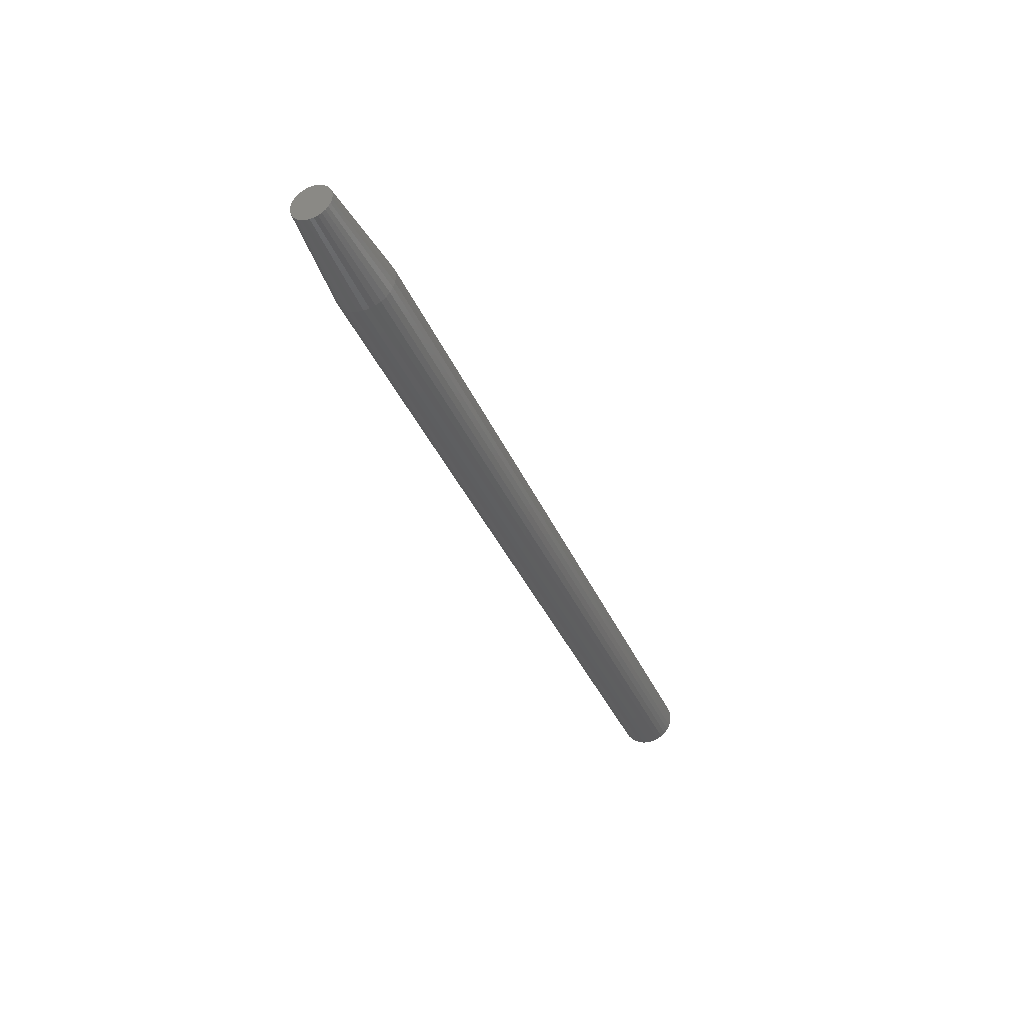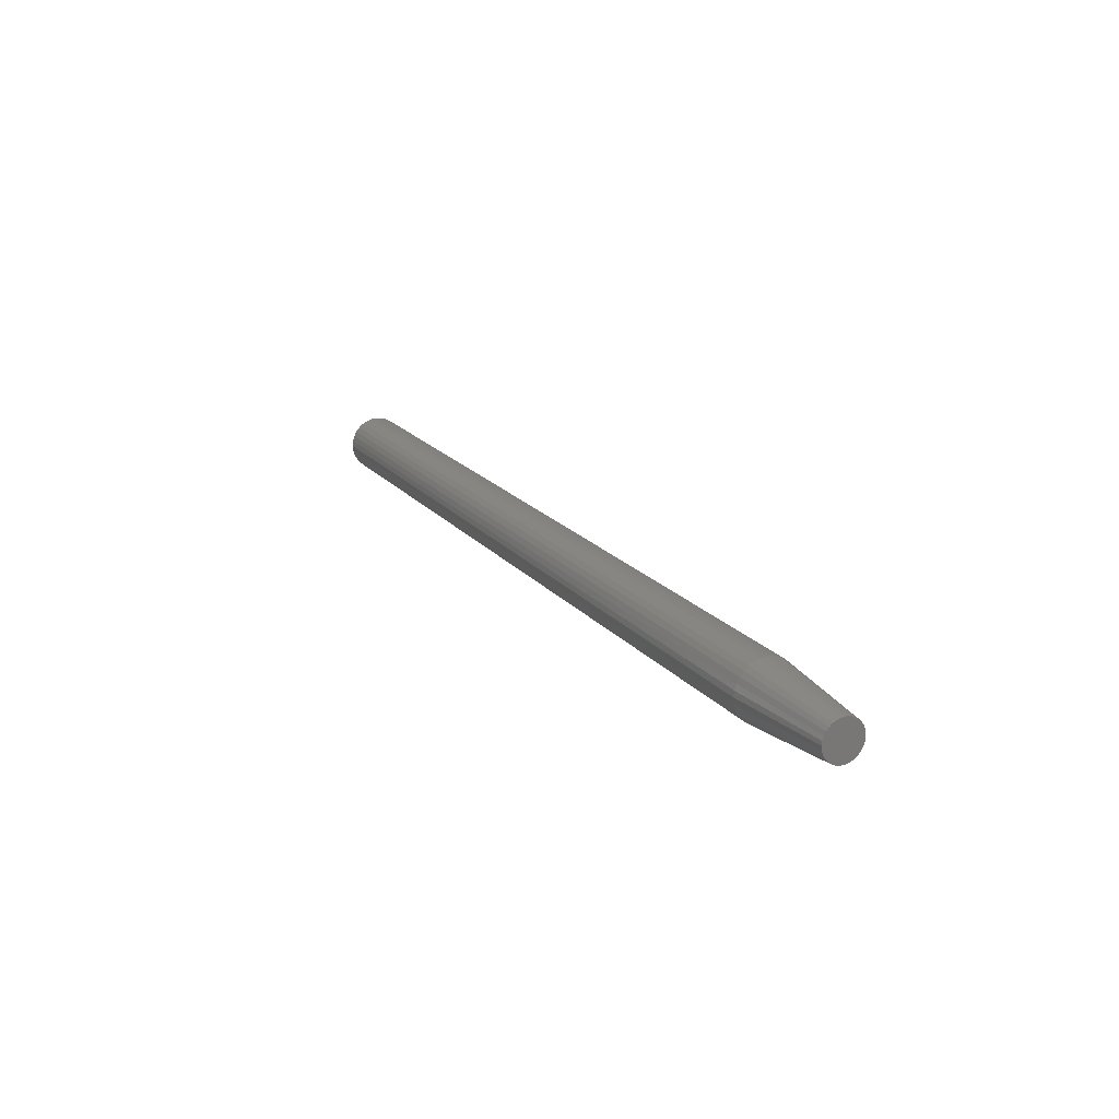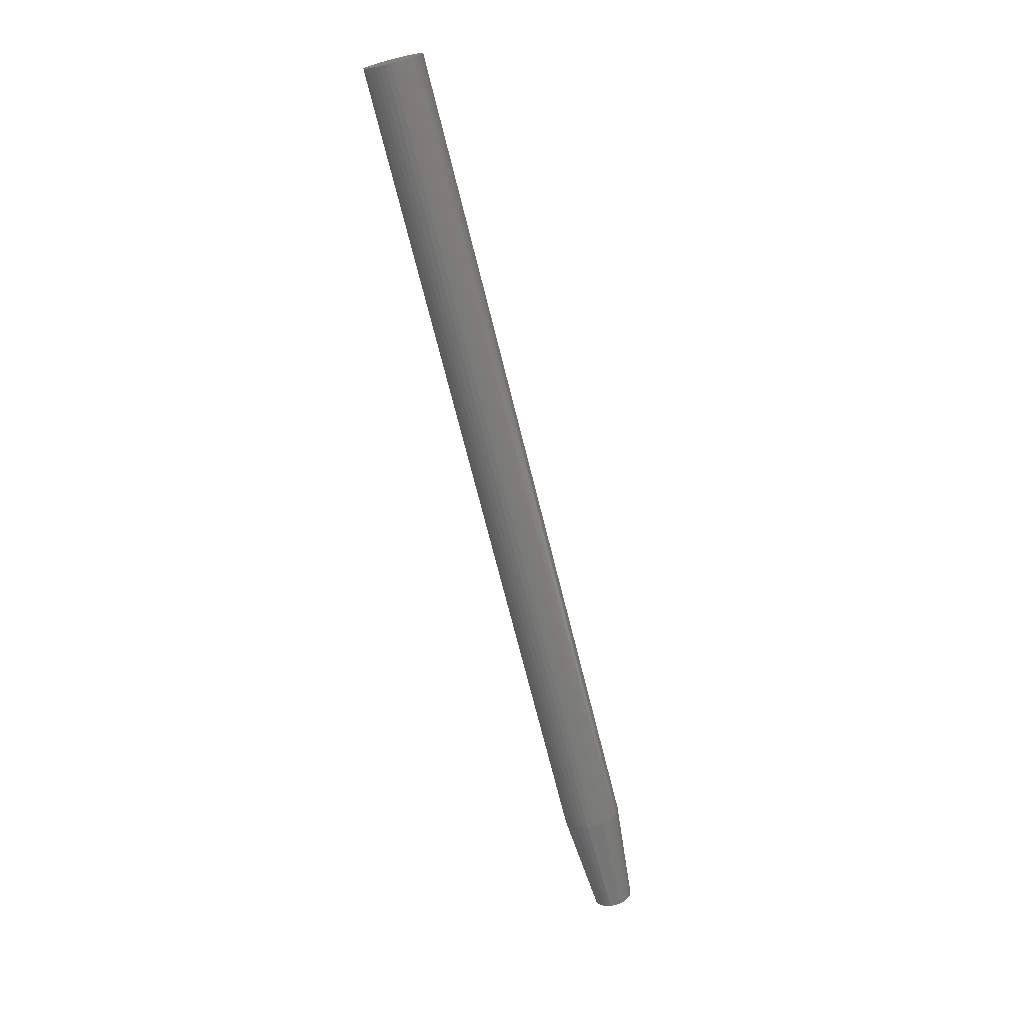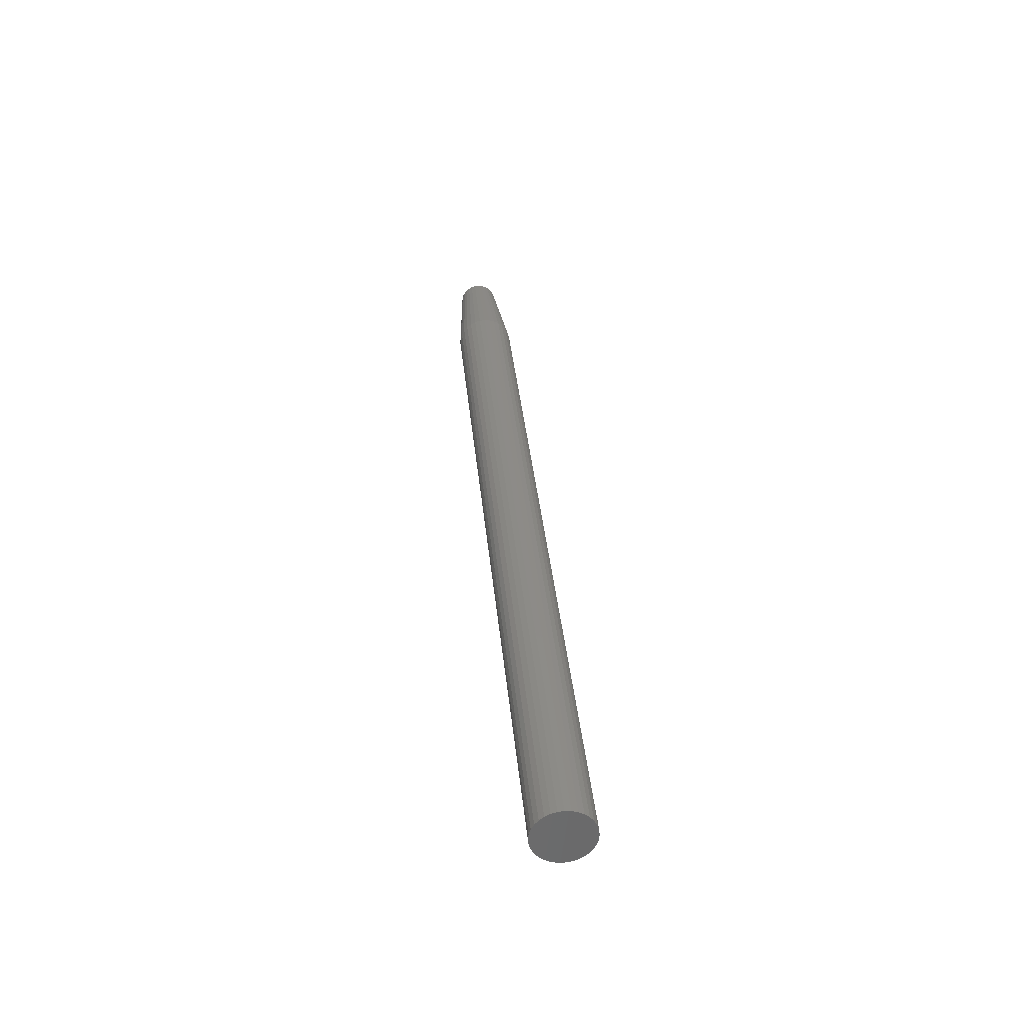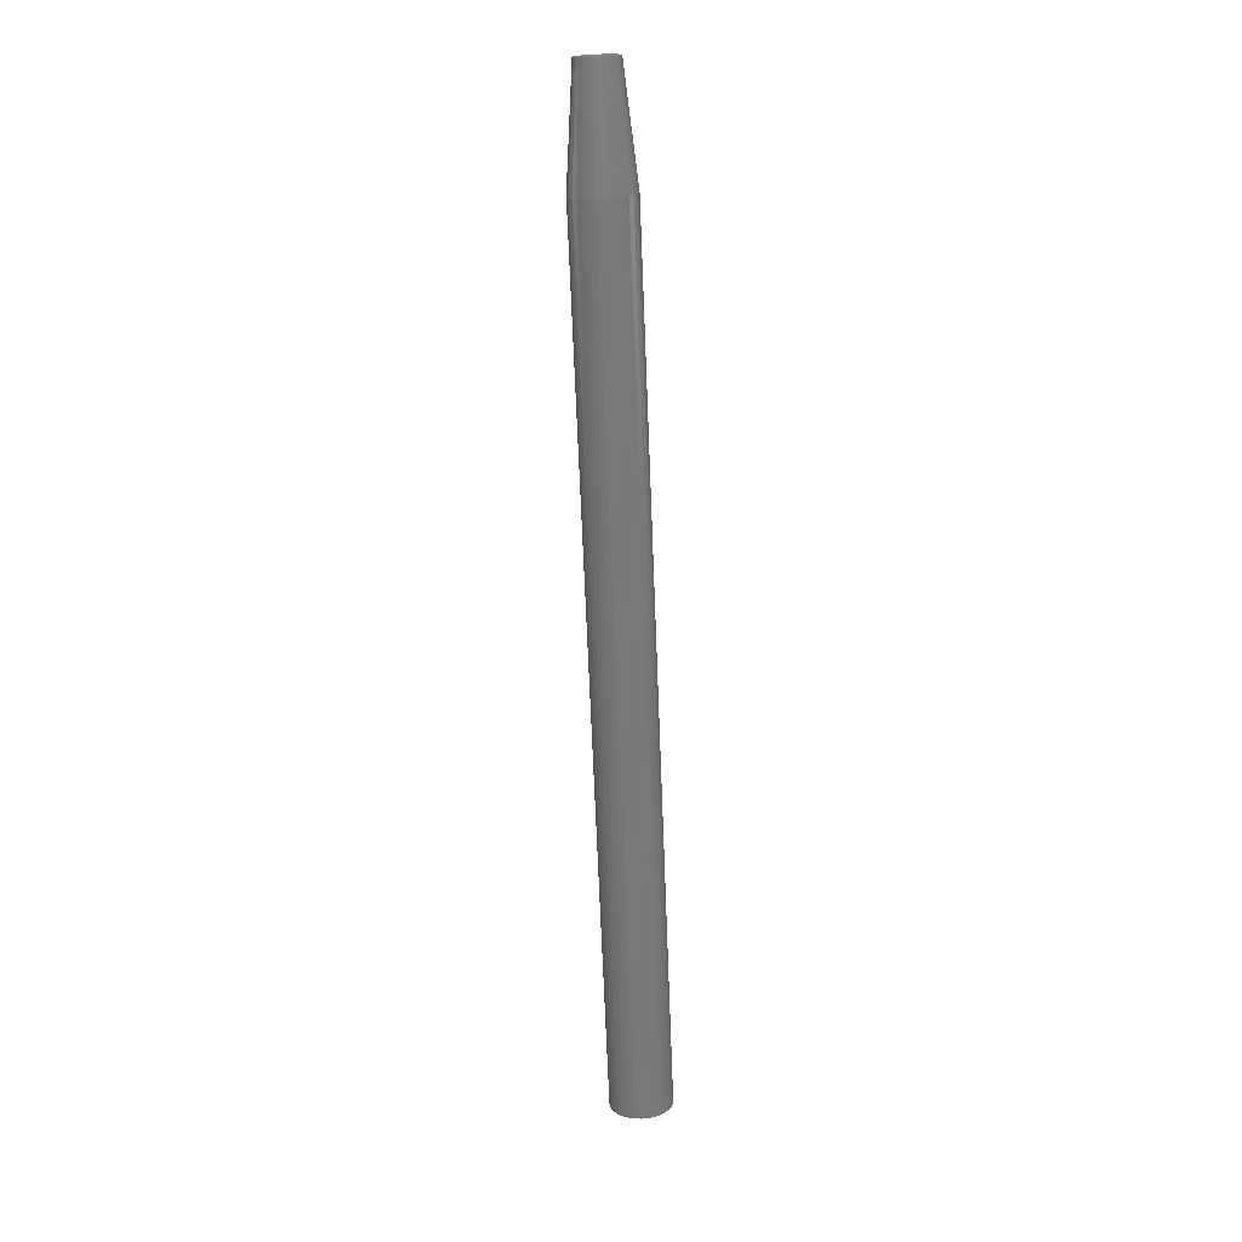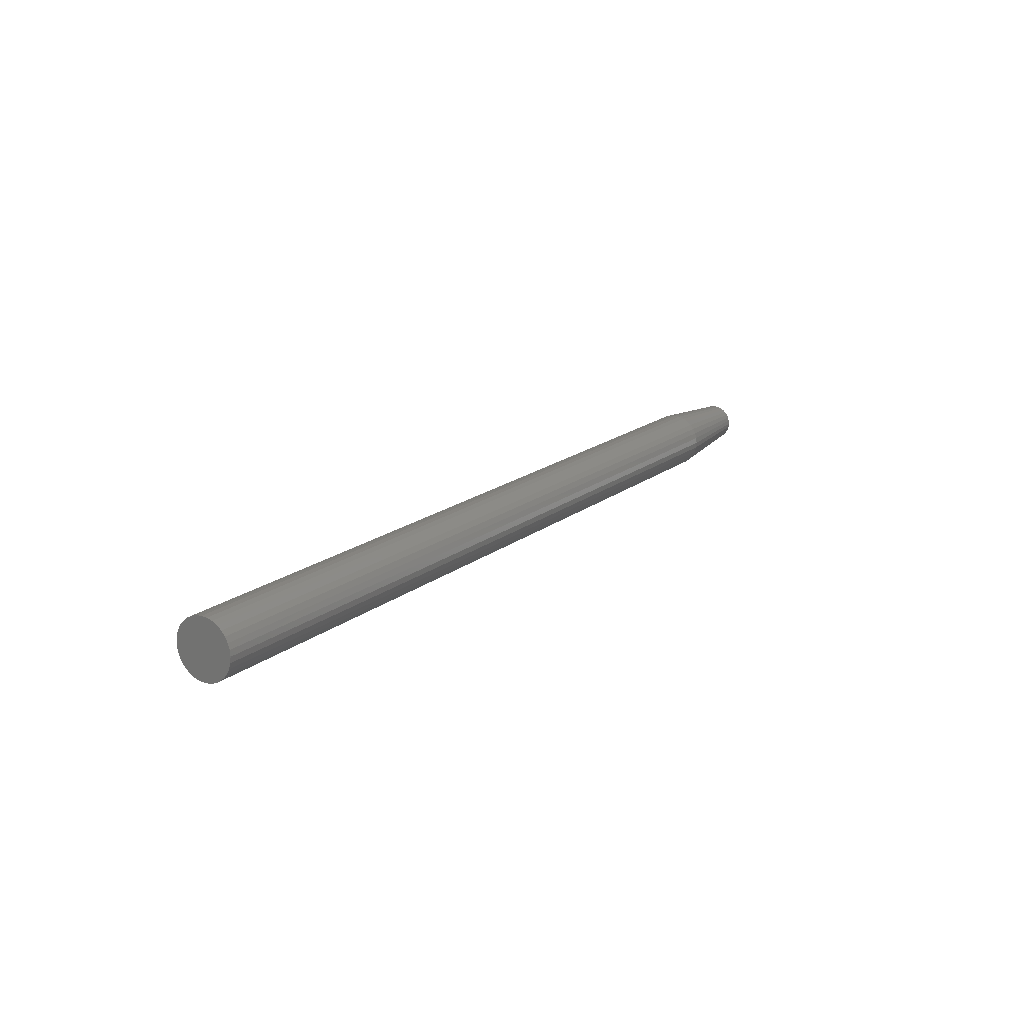
<metadata>
{"format":"stl","ext":"stl","renderer":"f3d","projection":"perspective","resolution":1024,"background":"white","views":[{"elev":-36.3,"azim":111.0,"up":"+Z"},{"elev":18.8,"azim":63.2,"up":"+Y"},{"elev":-71.2,"azim":-76.0,"up":"+Y"},{"elev":34.8,"azim":-95.2,"up":"+Z"},{"elev":-71.7,"azim":92.3,"up":"+Z"},{"elev":16.7,"azim":-57.2,"up":"+Y"}]}
</metadata>
<code>
# stl→obj: 96 verts, 188 faces
v 0.75 0.009065 0.0132
v 0.75 -0.01098 0.01122
v 0.75 0.01147 0.01122
v 0.75 -0.01295 0.008818
v 0.75 0.01344 0.008818
v 0.75 -0.01442 0.006074
v 0.75 0.01491 0.006074
v 0.75 0.01491 -0.006074
v 0.75 -0.01295 -0.008818
v 0.75 0.01344 -0.008818
v 0.75 -0.01098 -0.01122
v 0.75 0.01147 -0.01122
v 0.75 -0.008571 -0.0132
v 0.75 0.009065 -0.0132
v 0.75 -0.005827 -0.01466
v 0.75 -0.00285 -0.01557
v 0.75 0.006321 -0.01466
v 0.75 0.0002467 -0.01587
v 0.75 0.003343 -0.01557
v 0.75 -0.008571 0.0132
v 0.75 0.006321 0.01466
v 0.75 0.003343 0.01557
v 0.75 0.0002467 0.01587
v 0.75 -0.00285 0.01557
v 0.75 -0.005827 0.01466
v 0.75 0.01581 0.003096
v 0.75 -0.01532 0.003096
v 0.75 0.01612 -4.832e-18
v 0.75 -0.01562 2.772e-08
v 0.75 0.01581 -0.003096
v 0.75 -0.01532 -0.003096
v 0.75 -0.01442 -0.006074
v 0 0.02393 -2.9e-18
v 0.6641 0.02393 -8.701e-18
v 0 0.02348 -0.004621
v 0.6641 0.02348 -0.004621
v 0 0.02213 -0.009064
v 0.6641 0.02213 -0.009064
v 0 0.01994 -0.01316
v 0.6641 0.01994 -0.01316
v 0 0.01699 -0.01675
v 0.6641 0.01699 -0.01675
v 0 0.0134 -0.01969
v 0.6641 0.0134 -0.01969
v 0 0.00931 -0.02188
v 0.6641 0.00931 -0.02188
v 0 0.004867 -0.02323
v 0.6641 0.004867 -0.02323
v 0 0.0002467 -0.02368
v 0.6641 0.0002467 -0.02368
v 0 -0.004374 -0.02323
v 0.6641 -0.004374 -0.02323
v 0 -0.008817 -0.02188
v 0.6641 -0.008817 -0.02188
v 0 -0.01291 -0.01969
v 0.6641 -0.01291 -0.01969
v 0 -0.0165 -0.01675
v 0.6641 -0.0165 -0.01675
v 0 -0.01945 -0.01316
v 0.6641 -0.01945 -0.01316
v 0 -0.02163 -0.009064
v 0.6641 -0.02163 -0.009064
v 0 -0.02298 -0.004621
v 0.6641 -0.02298 -0.004621
v 0 -0.02344 2.9e-18
v 0.6641 -0.02344 2.9e-18
v 0 -0.02298 0.004621
v 0.6641 -0.02298 0.004621
v 0 -0.02163 0.009064
v 0.6641 -0.02163 0.009064
v 0 -0.01945 0.01316
v 0.6641 -0.01945 0.01316
v 0 -0.0165 0.01675
v 0.6641 -0.0165 0.01675
v 0 -0.01291 0.01969
v 0.6641 -0.01291 0.01969
v 0 -0.008817 0.02188
v 0.6641 -0.008817 0.02188
v 0 -0.004374 0.02323
v 0.6641 -0.004374 0.02323
v 0 0.0002467 0.02368
v 0.6641 0.0002467 0.02368
v 0 0.004867 0.02323
v 0.6641 0.004867 0.02323
v 0 0.00931 0.02188
v 0.6641 0.00931 0.02188
v 0 0.0134 0.01969
v 0.6641 0.0134 0.01969
v 0 0.01699 0.01675
v 0.6641 0.01699 0.01675
v 0 0.01994 0.01316
v 0.6641 0.01994 0.01316
v 0 0.02213 0.009064
v 0.6641 0.02213 0.009064
v 0 0.02348 0.004621
v 0.6641 0.02348 0.004621
f 1 2 3
f 3 2 4
f 3 4 5
f 5 4 6
f 5 6 7
f 8 9 10
f 10 9 11
f 10 11 12
f 12 11 13
f 12 13 14
f 13 15 14
f 14 15 16
f 14 16 17
f 16 18 17
f 17 18 19
f 20 2 1
f 20 1 21
f 20 21 22
f 20 22 23
f 20 23 24
f 20 24 25
f 7 6 26
f 26 6 27
f 26 27 28
f 28 27 29
f 28 29 30
f 30 29 31
f 30 31 8
f 8 31 32
f 8 32 9
f 33 34 35
f 35 34 36
f 35 36 37
f 37 36 38
f 37 38 39
f 39 38 40
f 39 40 41
f 41 40 42
f 41 42 43
f 43 42 44
f 43 44 45
f 45 44 46
f 45 46 47
f 47 46 48
f 47 48 49
f 49 48 50
f 49 50 51
f 51 50 52
f 51 52 53
f 53 52 54
f 53 54 55
f 55 54 56
f 55 56 57
f 57 56 58
f 57 58 59
f 59 58 60
f 59 60 61
f 61 60 62
f 61 62 63
f 63 62 64
f 63 64 65
f 65 64 66
f 65 66 67
f 67 66 68
f 67 68 69
f 69 68 70
f 69 70 71
f 71 70 72
f 71 72 73
f 73 72 74
f 73 74 75
f 75 74 76
f 75 76 77
f 77 76 78
f 77 78 79
f 79 78 80
f 79 80 81
f 81 80 82
f 81 82 83
f 83 82 84
f 83 84 85
f 85 84 86
f 85 86 87
f 87 86 88
f 87 88 89
f 89 88 90
f 89 90 91
f 91 90 92
f 91 92 93
f 93 92 94
f 93 94 95
f 95 94 96
f 95 96 33
f 33 96 34
f 82 22 84
f 84 22 21
f 84 21 86
f 86 21 1
f 86 1 88
f 88 1 3
f 88 3 90
f 90 3 5
f 90 5 92
f 92 5 7
f 92 7 94
f 94 7 26
f 94 26 96
f 96 26 28
f 96 28 34
f 22 82 23
f 23 82 80
f 23 80 24
f 24 80 78
f 24 78 25
f 25 78 76
f 25 76 20
f 20 76 74
f 20 74 2
f 2 74 72
f 2 72 4
f 4 72 70
f 4 70 6
f 6 70 68
f 6 68 27
f 27 68 66
f 27 66 29
f 50 16 52
f 52 16 15
f 52 15 54
f 54 15 13
f 54 13 56
f 56 13 11
f 56 11 58
f 58 11 9
f 58 9 60
f 60 9 32
f 60 32 62
f 62 32 31
f 62 31 64
f 64 31 29
f 64 29 66
f 16 50 18
f 18 50 48
f 18 48 19
f 19 48 46
f 19 46 17
f 17 46 44
f 17 44 14
f 14 44 42
f 14 42 12
f 12 42 40
f 12 40 10
f 10 40 38
f 10 38 8
f 8 38 36
f 8 36 30
f 30 36 34
f 30 34 28
f 77 79 81
f 77 81 83
f 85 77 83
f 75 77 85
f 87 75 85
f 73 75 87
f 89 73 87
f 71 73 89
f 91 71 89
f 69 71 91
f 93 69 91
f 67 69 93
f 95 67 93
f 37 61 35
f 59 61 37
f 39 59 37
f 57 59 39
f 41 57 39
f 55 57 41
f 43 55 41
f 53 55 43
f 45 53 43
f 51 53 45
f 49 51 45
f 47 49 45
f 61 63 35
f 35 63 65
f 35 65 33
f 33 65 67
f 33 67 95

</code>
